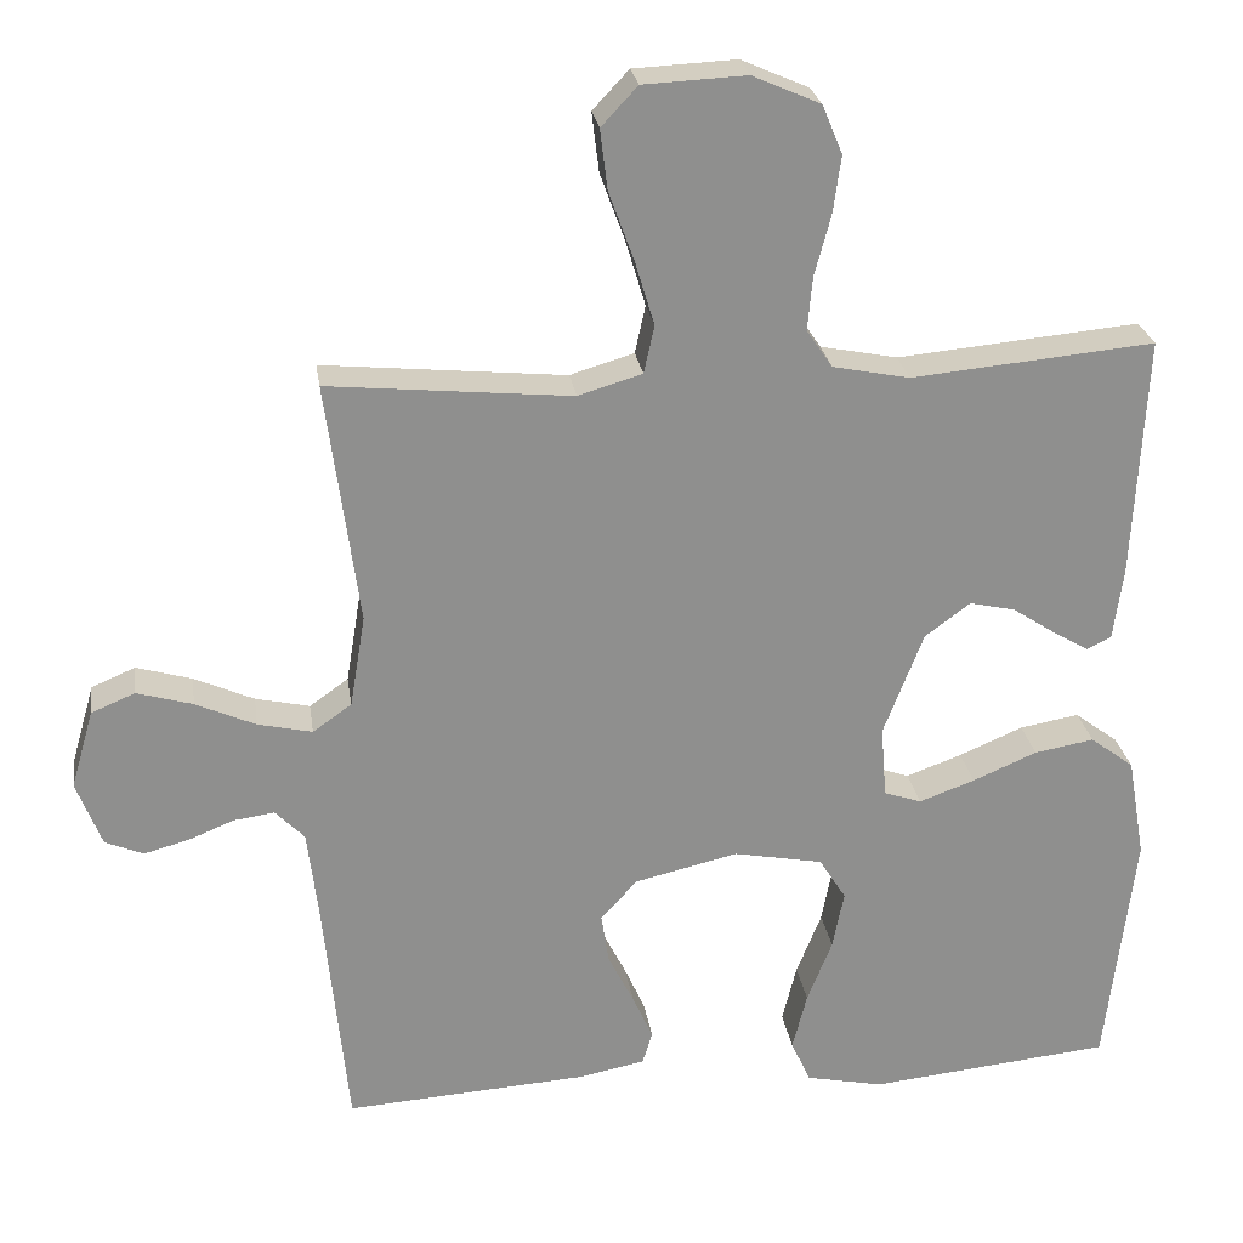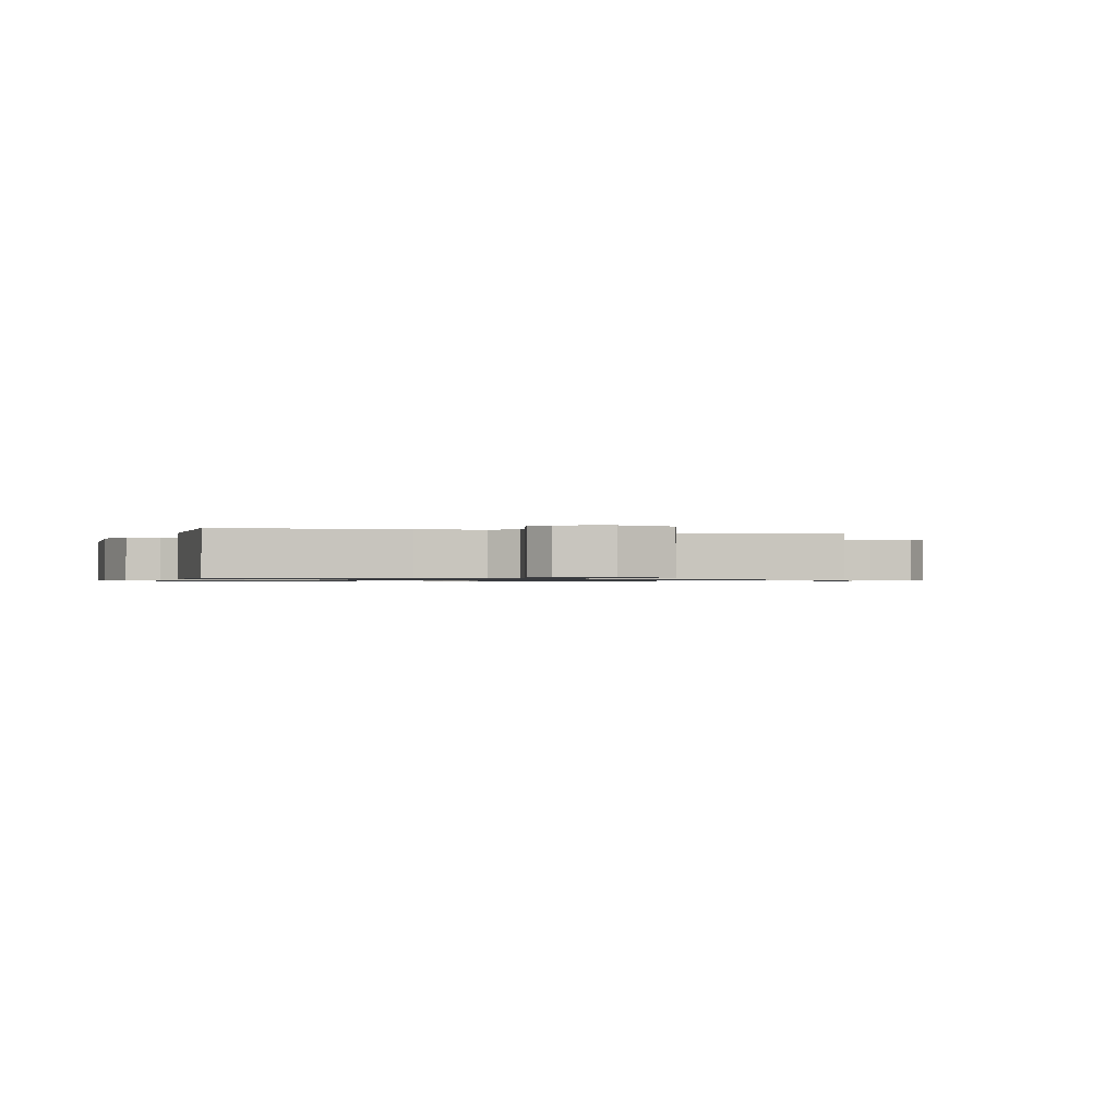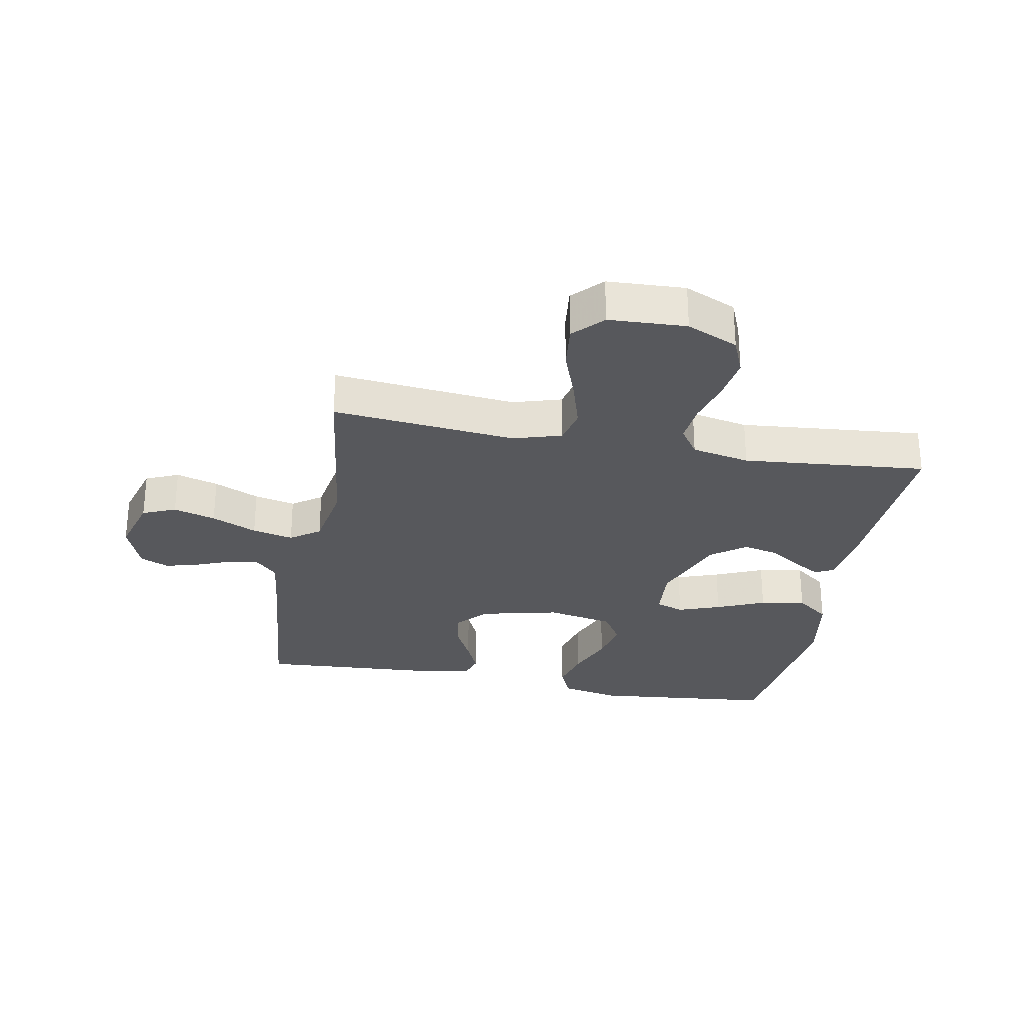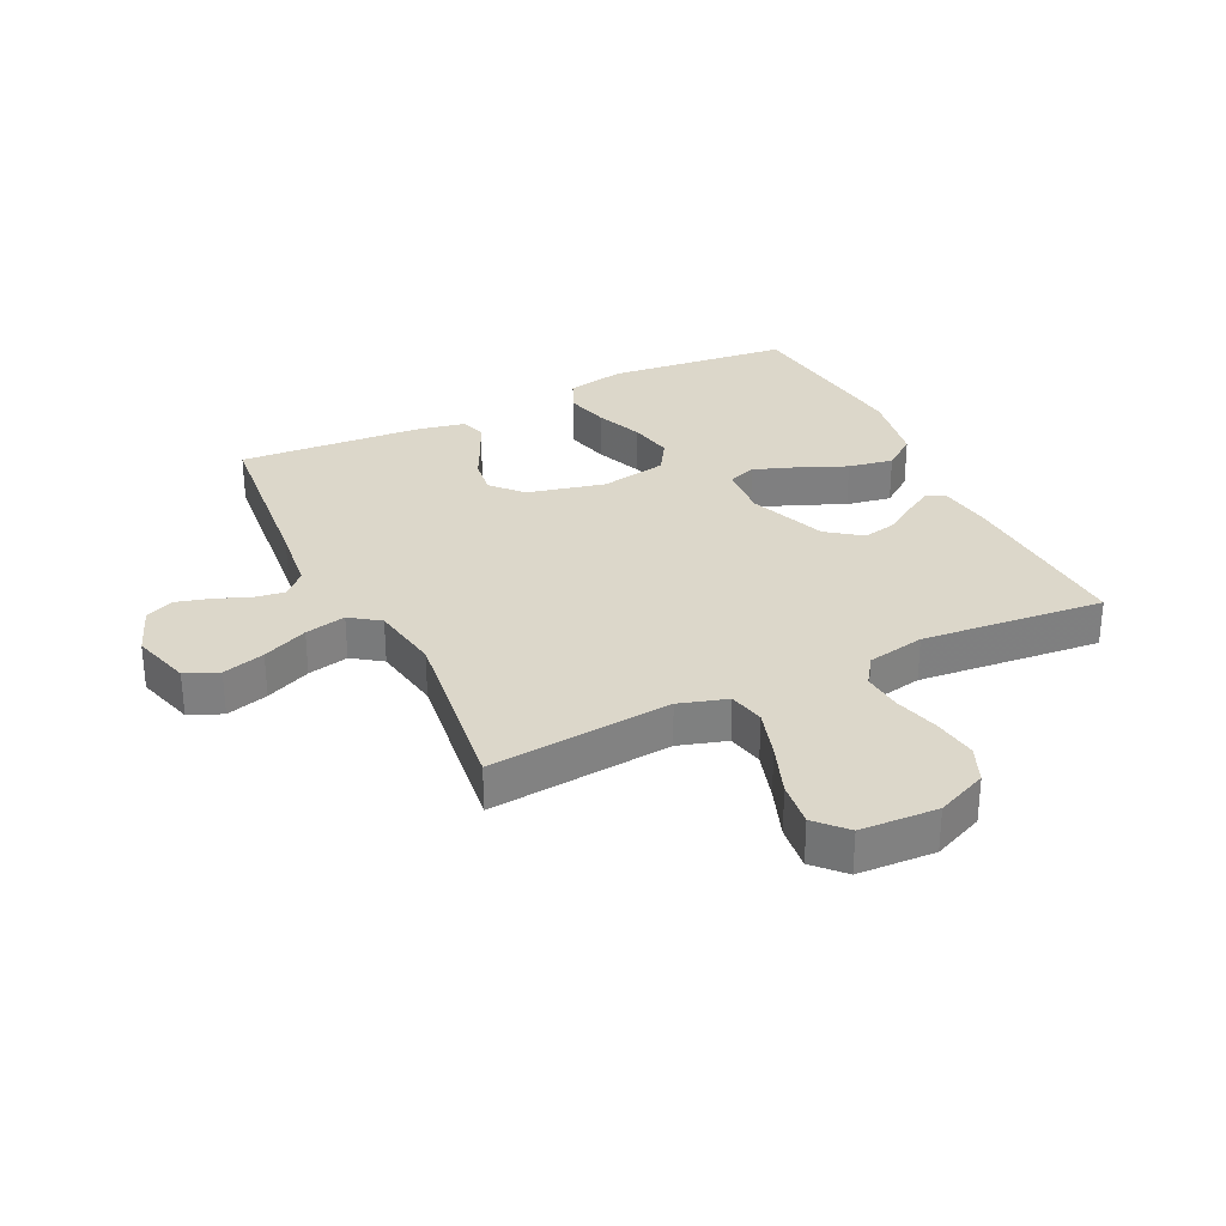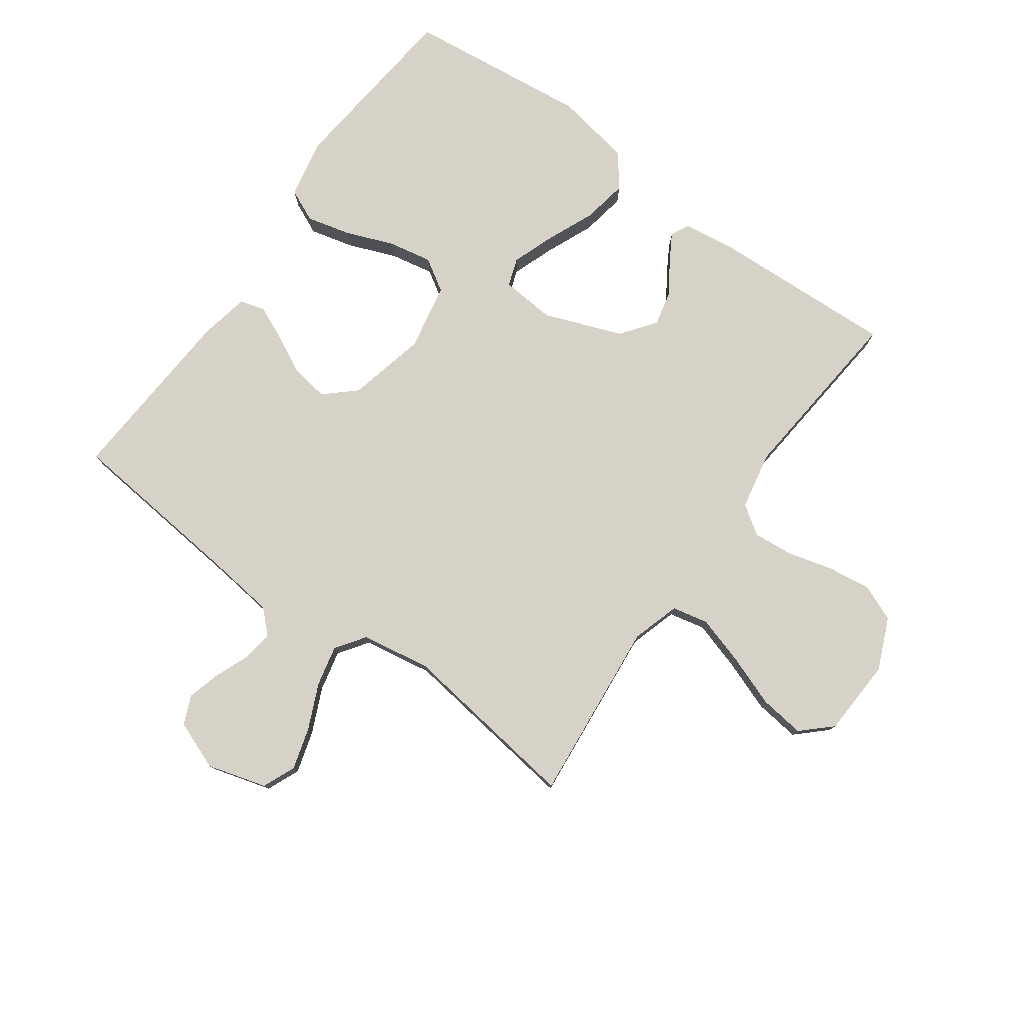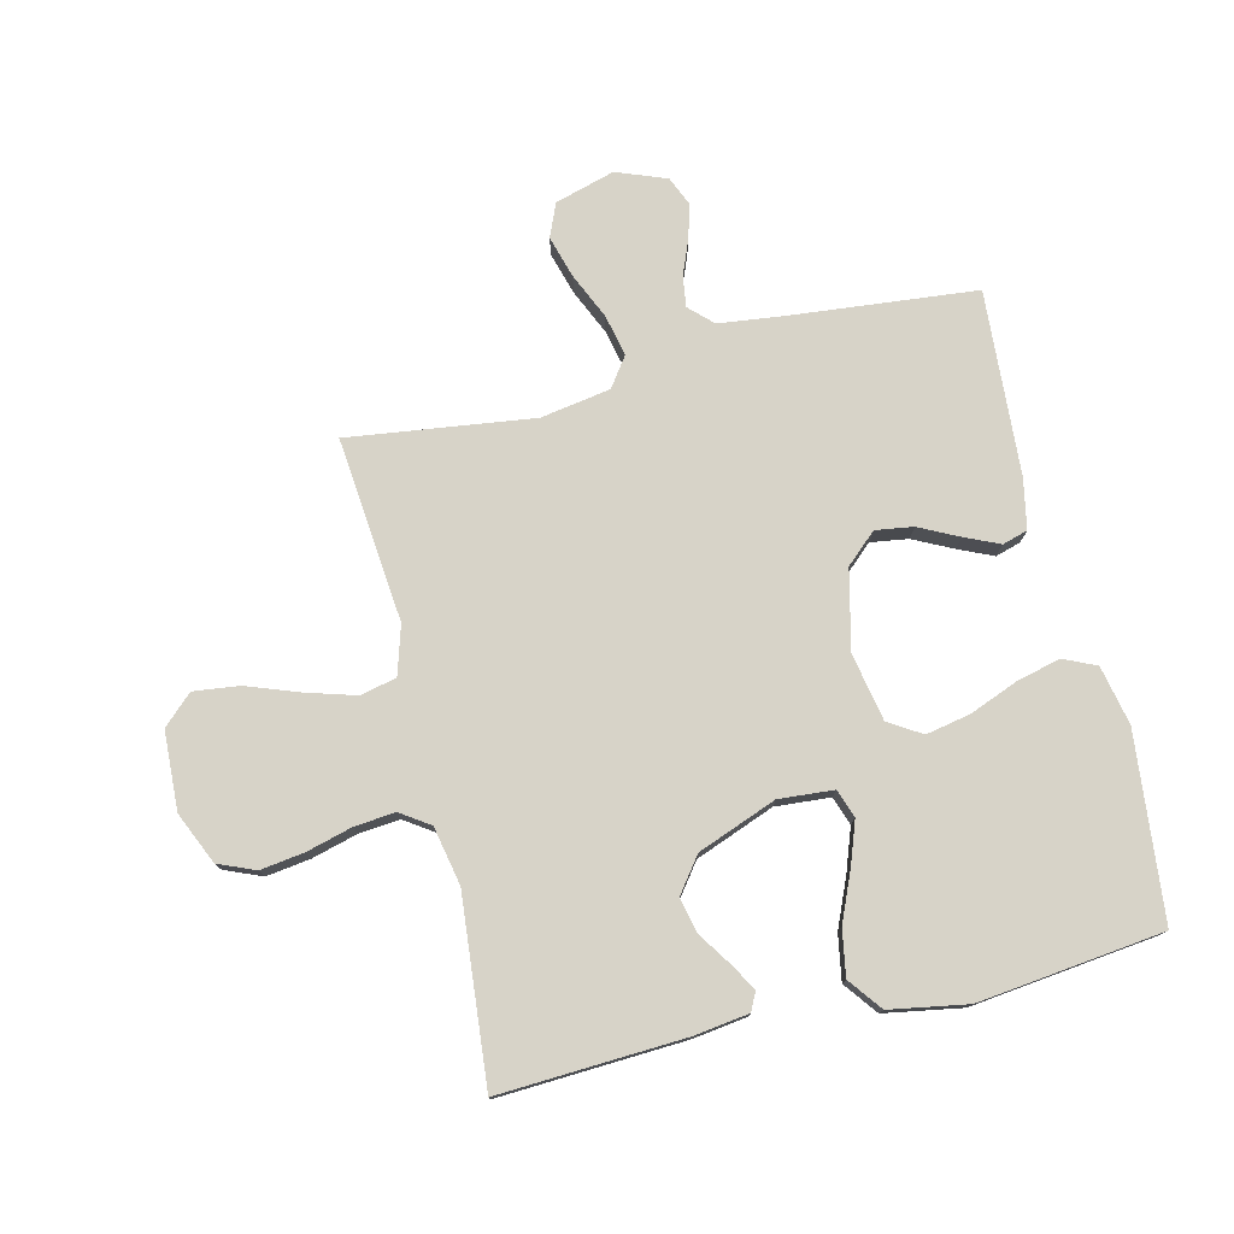
<metadata>
{"format":"obj","ext":"obj","renderer":"f3d","projection":"perspective","resolution":1024,"background":"white","views":[{"elev":25.3,"azim":-8.3,"up":"+Z"},{"elev":-0.8,"azim":-109.6,"up":"+Y"},{"elev":-28.6,"azim":-10.7,"up":"+Y"},{"elev":30.5,"azim":-25.8,"up":"+Y"},{"elev":78.6,"azim":-54.2,"up":"+Y"},{"elev":76.8,"azim":76.4,"up":"+Y"}]}
</metadata>
<code>
v -0.5 0.07 0.5
v -0.2 0.07 0.471
v -0.121 0.07 0.495
v -0.108 0.07 0.554
v -0.132 0.07 0.634
v -0.163 0.07 0.719
v -0.172 0.07 0.793
v -0.127 0.07 0.841
v 0 0.07 0.847
v 0.084 0.07 0.81
v 0.109 0.07 0.75
v 0.099 0.07 0.678
v 0.079 0.07 0.604
v 0.073 0.07 0.538
v 0.105 0.07 0.491
v 0.2 0.07 0.472
v 0.5 0.07 0.5
v 0.485 0.07 0.2
v 0.473 0.07 0.111
v 0.443 0.07 0.096
v 0.399 0.07 0.122
v 0.346 0.07 0.157
v 0.289 0.07 0.17
v 0.233 0.07 0.128
v 0.184 0.07 0
v 0.191 0.07 -0.089
v 0.237 0.07 -0.105
v 0.306 0.07 -0.08
v 0.385 0.07 -0.046
v 0.459 0.07 -0.033
v 0.513 0.07 -0.074
v 0.535 0.07 -0.2
v 0.5 0.07 -0.5
v 0.2 0.07 -0.531
v 0.104 0.07 -0.511
v 0.08 0.07 -0.458
v 0.098 0.07 -0.386
v 0.129 0.07 -0.308
v 0.143 0.07 -0.236
v 0.11 0.07 -0.183
v 0 0.07 -0.162
v -0.128 0.07 -0.192
v -0.173 0.07 -0.242
v -0.164 0.07 -0.303
v -0.132 0.07 -0.367
v -0.107 0.07 -0.423
v -0.119 0.07 -0.464
v -0.2 0.07 -0.48
v -0.5 0.07 -0.5
v -0.53 0.07 -0.2
v -0.543 0.07 -0.093
v -0.579 0.07 -0.056
v -0.629 0.07 -0.063
v -0.686 0.07 -0.086
v -0.741 0.07 -0.101
v -0.788 0.07 -0.081
v -0.819 0.07 0
v -0.791 0.07 0.097
v -0.737 0.07 0.12
v -0.668 0.07 0.1
v -0.594 0.07 0.067
v -0.527 0.07 0.052
v -0.479 0.07 0.086
v -0.46 0.07 0.2
v -0.5 0 0.5
v -0.2 0 0.471
v -0.121 0 0.495
v -0.108 0 0.554
v -0.132 0 0.634
v -0.163 0 0.719
v -0.172 0 0.793
v -0.127 0 0.841
v 0 0 0.847
v 0.084 0 0.81
v 0.109 0 0.75
v 0.099 0 0.678
v 0.079 0 0.604
v 0.073 0 0.538
v 0.105 0 0.491
v 0.2 0 0.472
v 0.5 0 0.5
v 0.485 0 0.2
v 0.473 0 0.111
v 0.443 0 0.096
v 0.399 0 0.122
v 0.346 0 0.157
v 0.289 0 0.17
v 0.233 0 0.128
v 0.184 0 0
v 0.191 0 -0.089
v 0.237 0 -0.105
v 0.306 0 -0.08
v 0.385 0 -0.046
v 0.459 0 -0.033
v 0.513 0 -0.074
v 0.535 0 -0.2
v 0.5 0 -0.5
v 0.2 0 -0.531
v 0.104 0 -0.511
v 0.08 0 -0.458
v 0.098 0 -0.386
v 0.129 0 -0.308
v 0.143 0 -0.236
v 0.11 0 -0.183
v 0 0 -0.162
v -0.128 0 -0.192
v -0.173 0 -0.242
v -0.164 0 -0.303
v -0.132 0 -0.367
v -0.107 0 -0.423
v -0.119 0 -0.464
v -0.2 0 -0.48
v -0.5 0 -0.5
v -0.53 0 -0.2
v -0.543 0 -0.093
v -0.579 0 -0.056
v -0.629 0 -0.063
v -0.686 0 -0.086
v -0.741 0 -0.101
v -0.788 0 -0.081
v -0.819 0 0
v -0.791 0 0.097
v -0.737 0 0.12
v -0.668 0 0.1
v -0.594 0 0.067
v -0.527 0 0.052
v -0.479 0 0.086
v -0.46 0 0.2
f 59 60 61
f 58 59 61
f 57 58 61
f 56 57 61
f 55 56 61
f 54 55 61
f 53 54 61
f 52 53 61 62
f 51 52 62 63
f 48 49 50
f 47 48 50
f 46 47 50
f 45 46 50
f 44 45 50
f 50 51 63
f 44 50 63
f 43 44 63
f 36 37 38
f 35 36 38
f 34 35 38
f 33 34 38
f 32 33 38
f 31 32 38
f 30 31 38
f 29 30 38
f 28 29 38
f 27 28 38 39
f 26 27 39 40
f 20 21 22
f 19 20 22
f 18 19 22
f 17 18 22
f 16 17 22
f 15 16 22 23
f 14 15 23 24
f 11 12 13
f 10 11 13
f 9 10 13
f 8 9 13
f 7 8 13
f 6 7 13
f 5 6 13
f 4 5 13 14
f 14 24 25
f 4 14 25
f 3 4 25
f 64 1 2
f 64 2 3
f 63 64 3
f 43 63 3
f 42 43 3
f 3 25 26
f 42 3 26
f 41 42 26
f 26 40 41
f 125 124 123
f 125 123 122
f 125 122 121
f 125 121 120
f 125 120 119
f 125 119 118
f 125 118 117
f 126 125 117 116
f 127 126 116 115
f 114 113 112
f 114 112 111
f 114 111 110
f 114 110 109
f 114 109 108
f 127 115 114
f 127 114 108
f 127 108 107
f 102 101 100
f 102 100 99
f 102 99 98
f 102 98 97
f 102 97 96
f 102 96 95
f 102 95 94
f 102 94 93
f 102 93 92
f 103 102 92 91
f 104 103 91 90
f 86 85 84
f 86 84 83
f 86 83 82
f 86 82 81
f 86 81 80
f 87 86 80 79
f 88 87 79 78
f 77 76 75
f 77 75 74
f 77 74 73
f 77 73 72
f 77 72 71
f 77 71 70
f 77 70 69
f 78 77 69 68
f 89 88 78
f 89 78 68
f 89 68 67
f 66 65 128
f 67 66 128
f 67 128 127
f 67 127 107
f 67 107 106
f 90 89 67
f 90 67 106
f 90 106 105
f 105 104 90
f 1 65 66 2
f 2 66 67 3
f 3 67 68 4
f 4 68 69 5
f 5 69 70 6
f 6 70 71 7
f 7 71 72 8
f 8 72 73 9
f 9 73 74 10
f 10 74 75 11
f 11 75 76 12
f 12 76 77 13
f 13 77 78 14
f 14 78 79 15
f 15 79 80 16
f 16 80 81 17
f 17 81 82 18
f 18 82 83 19
f 19 83 84 20
f 20 84 85 21
f 21 85 86 22
f 22 86 87 23
f 23 87 88 24
f 24 88 89 25
f 25 89 90 26
f 26 90 91 27
f 27 91 92 28
f 28 92 93 29
f 29 93 94 30
f 30 94 95 31
f 31 95 96 32
f 32 96 97 33
f 33 97 98 34
f 34 98 99 35
f 35 99 100 36
f 36 100 101 37
f 37 101 102 38
f 38 102 103 39
f 39 103 104 40
f 40 104 105 41
f 41 105 106 42
f 42 106 107 43
f 43 107 108 44
f 44 108 109 45
f 45 109 110 46
f 46 110 111 47
f 47 111 112 48
f 48 112 113 49
f 49 113 114 50
f 50 114 115 51
f 51 115 116 52
f 52 116 117 53
f 53 117 118 54
f 54 118 119 55
f 55 119 120 56
f 56 120 121 57
f 57 121 122 58
f 58 122 123 59
f 59 123 124 60
f 60 124 125 61
f 61 125 126 62
f 62 126 127 63
f 63 127 128 64
f 64 128 65 1

</code>
